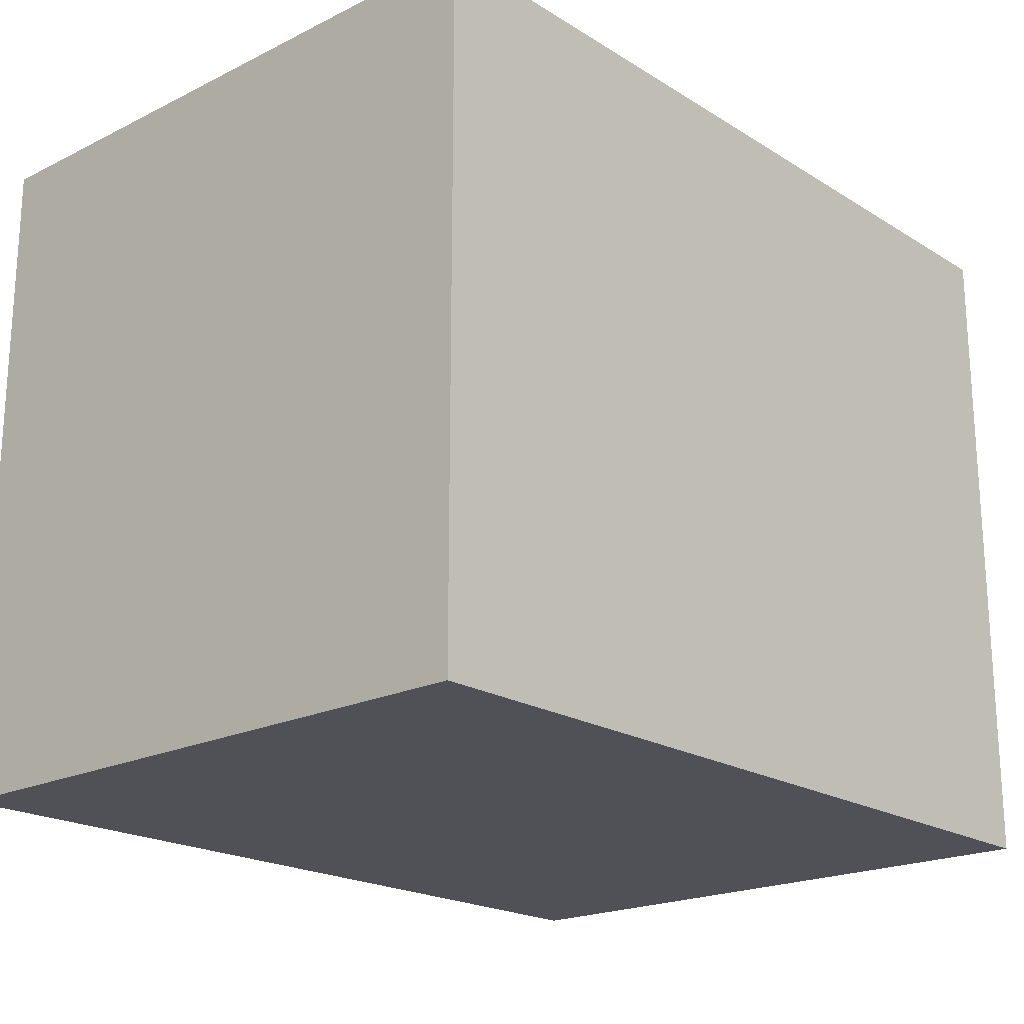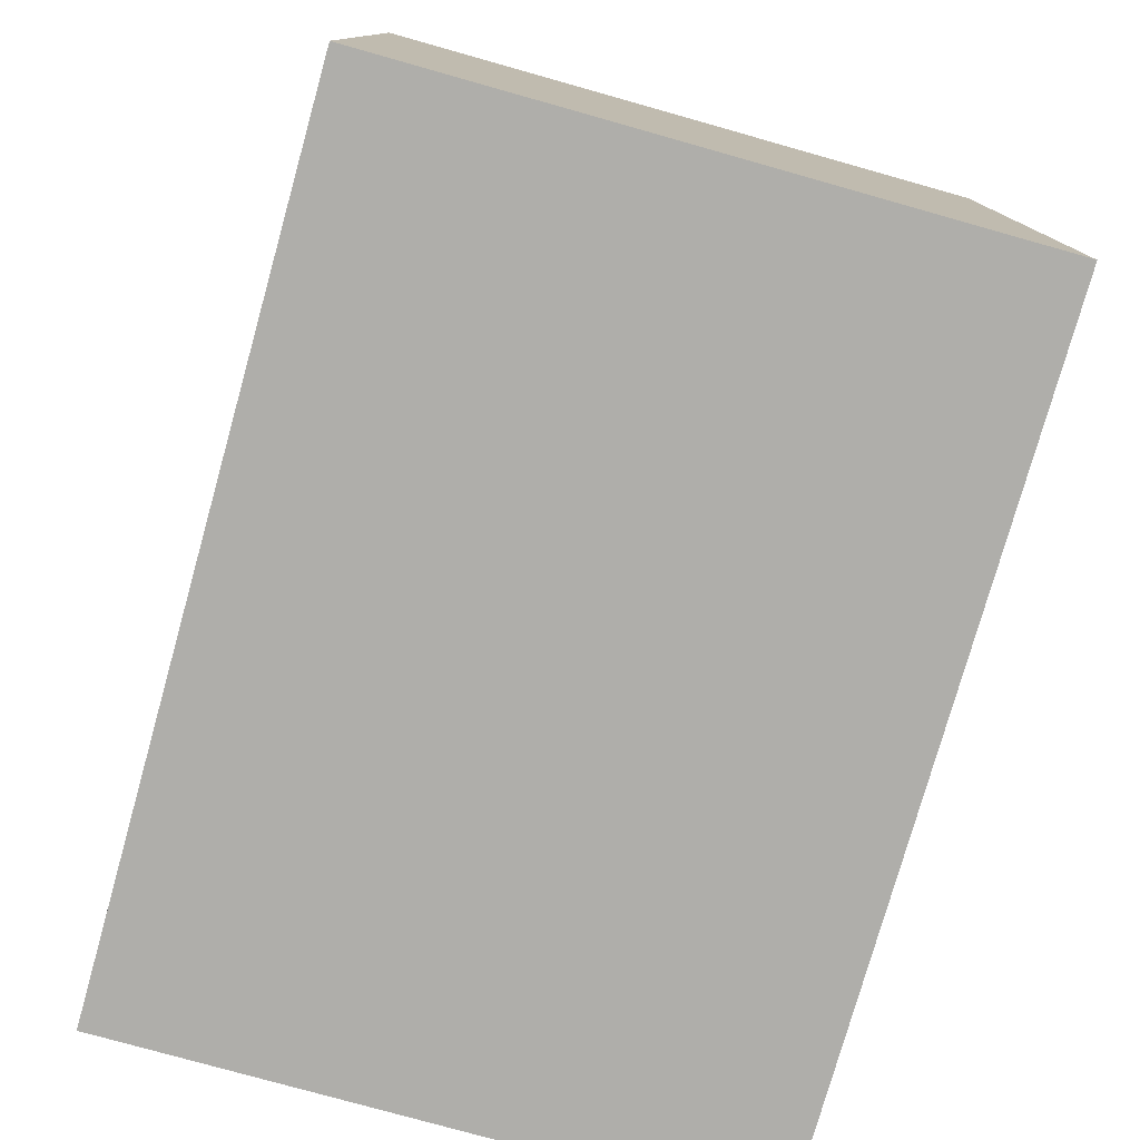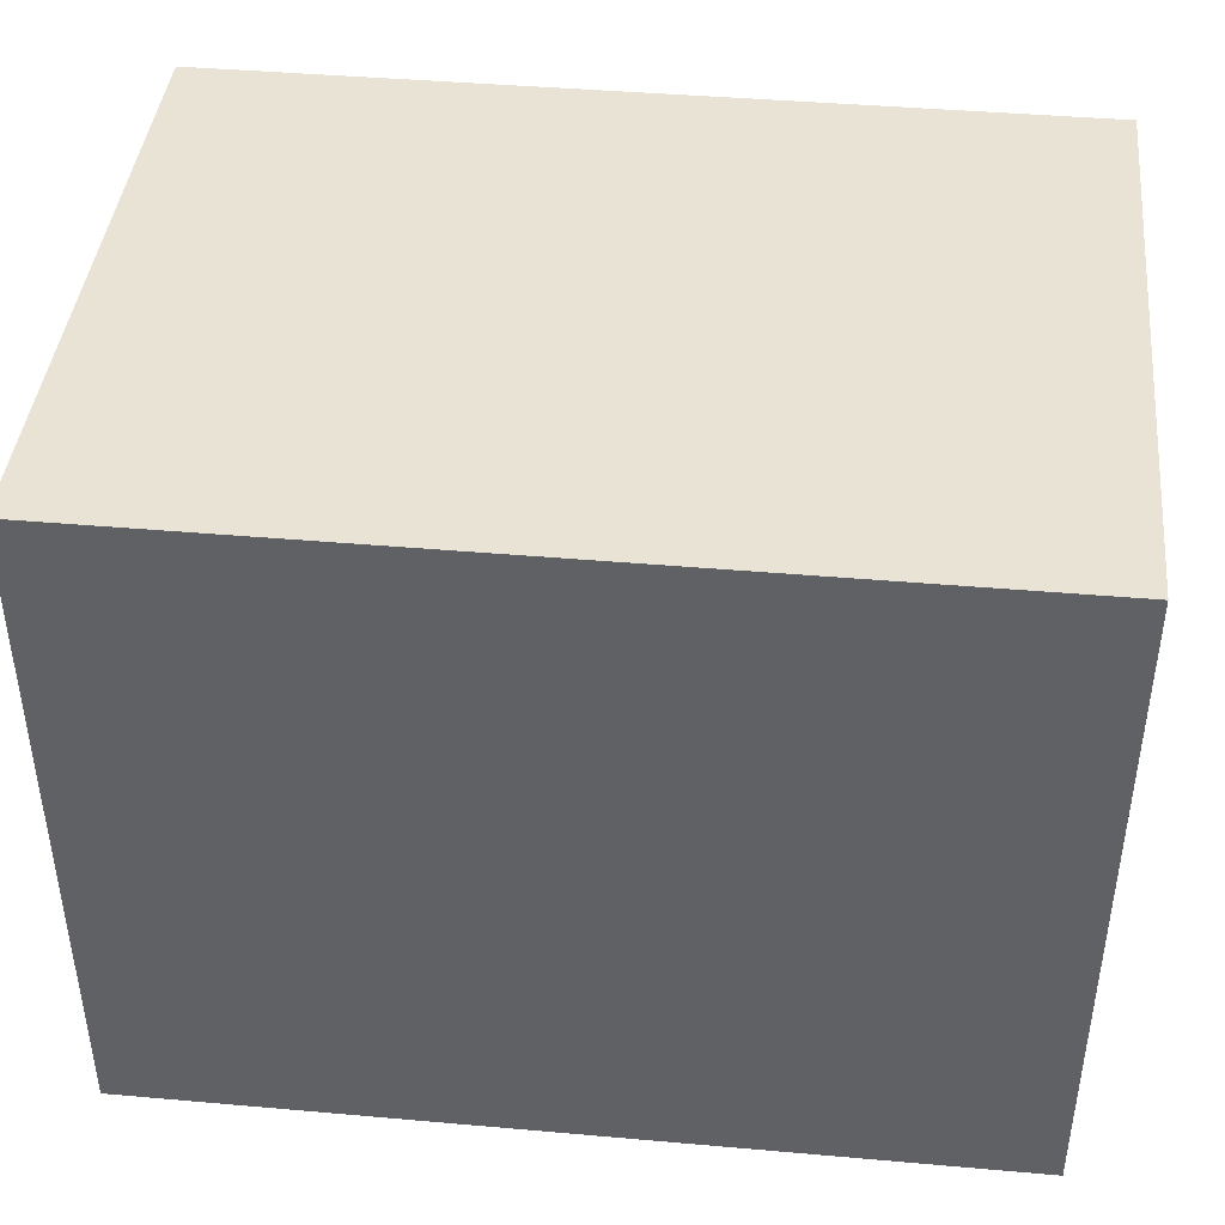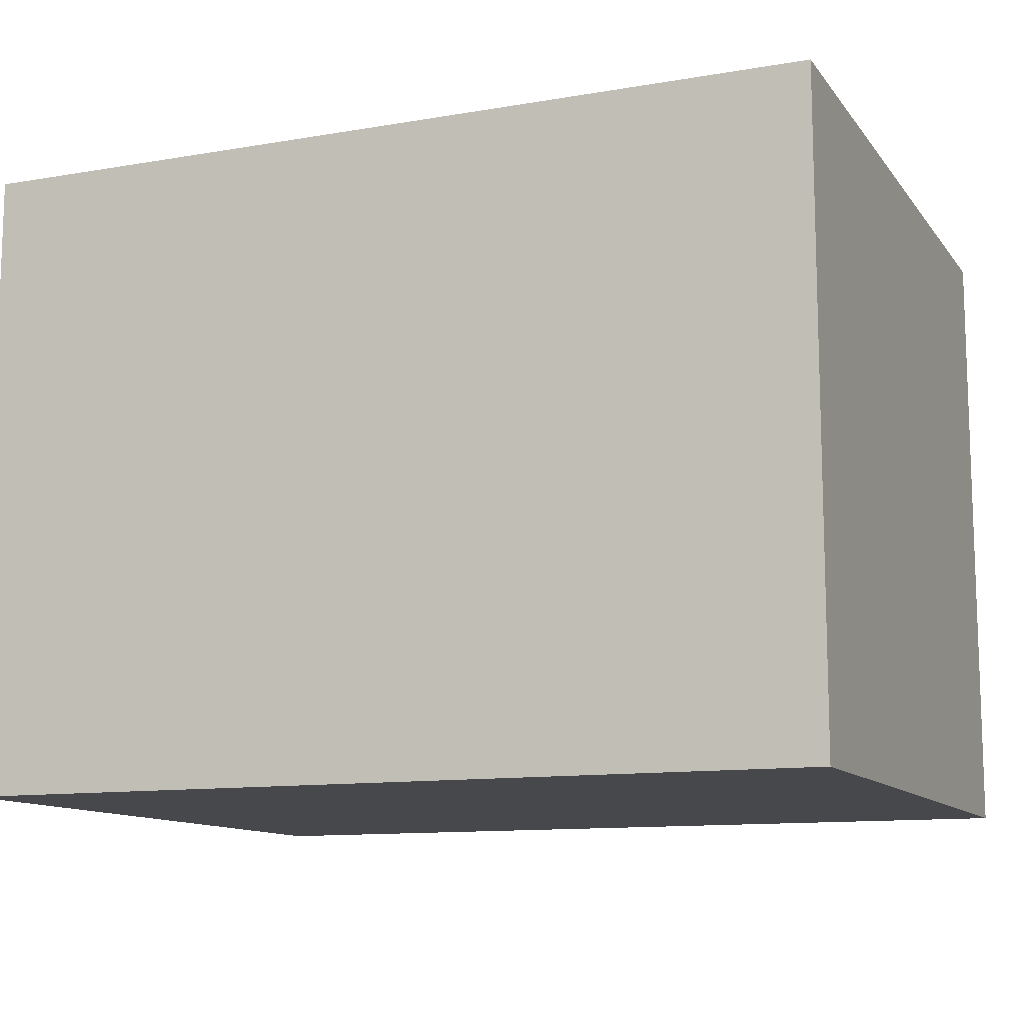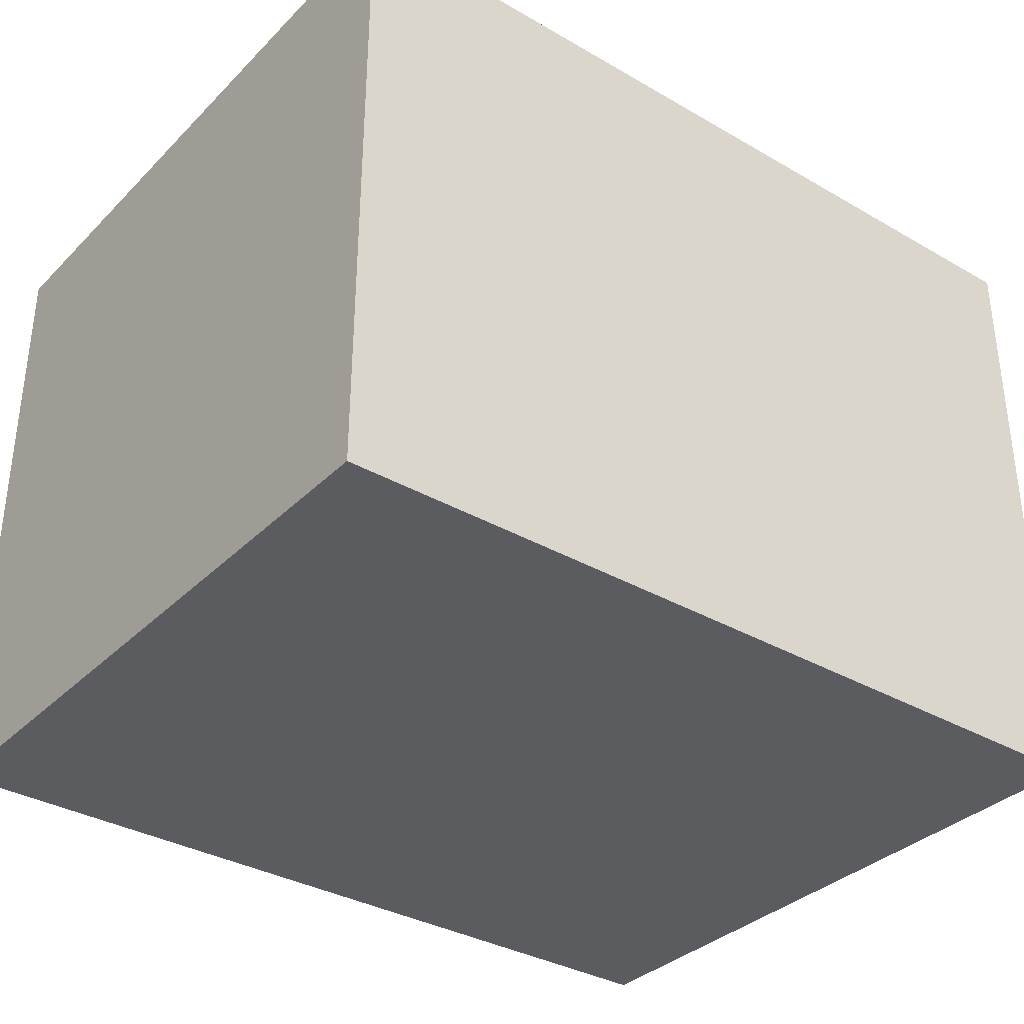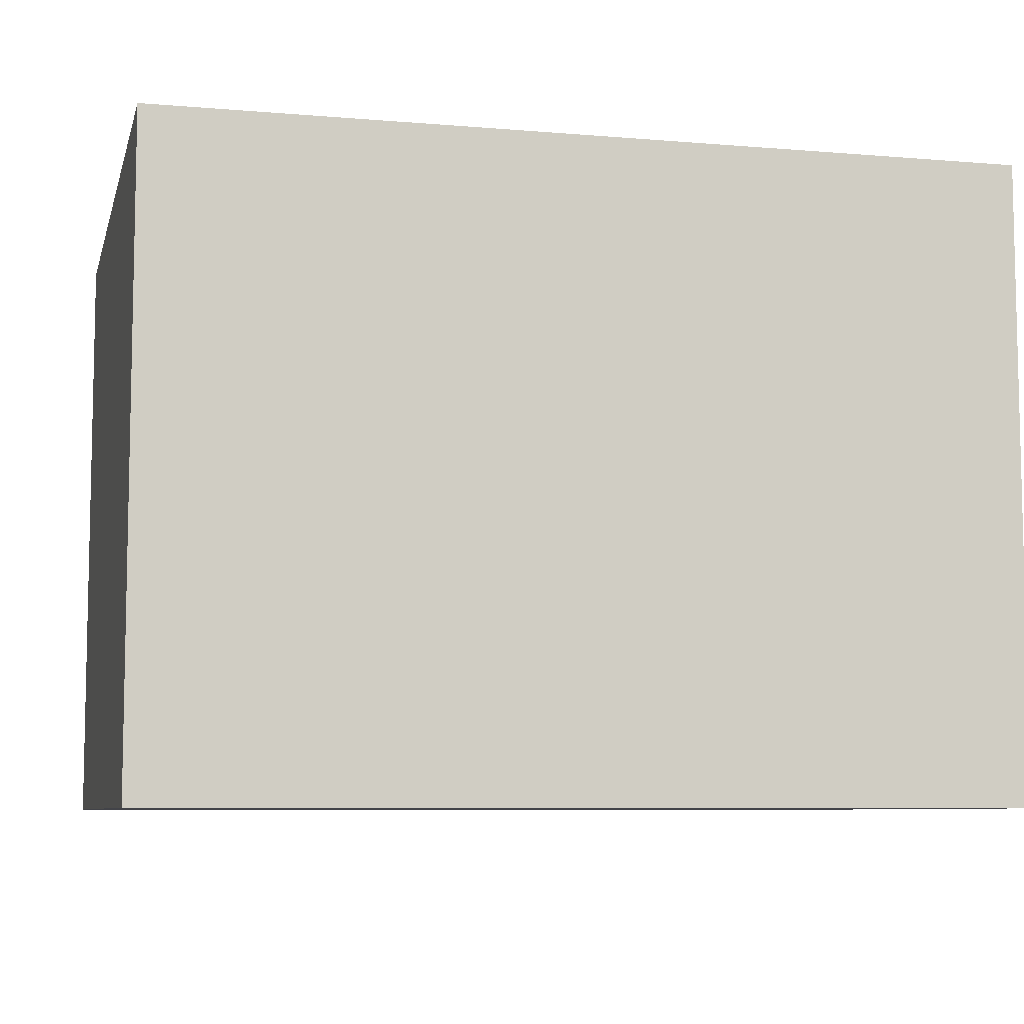
<metadata>
{"format":"obj","ext":"obj","renderer":"f3d","projection":"perspective","resolution":1024,"background":"white","views":[{"elev":-20.3,"azim":131.9,"up":"+Y"},{"elev":-77.6,"azim":74.3,"up":"+Y"},{"elev":42.3,"azim":6.0,"up":"+Y"},{"elev":-11.6,"azim":-157.6,"up":"+Z"},{"elev":-34.6,"azim":142.3,"up":"+Z"},{"elev":-7.6,"azim":166.6,"up":"+Z"}]}
</metadata>
<code>
v 15 90.57 118.6
v 39.61 23.64 10
v 120.2 5 63.42
v 205 131.8 93.96
v 94.23 5 27.32
v 29.05 50.57 150
v 166.7 5 86.5
v 72.26 64.27 150
v 156.5 24.51 10
v 205 135.1 114.3
v 73.96 43.18 150
v 152 5 43.64
v 205 133.7 25.85
v 56.78 90.07 10
v 64.69 5 129.9
v 126.6 26.06 10
v 15 35.66 150
v 174.6 5 32.26
v 173.4 155 150
v 91.34 5 70.52
v 32.1 5 78.93
v 48.43 46.45 150
v 15 140.4 135.7
v 205 47.71 121.8
v 109.6 79.52 150
v 60.1 85.97 150
v 184.7 101 150
v 82.27 88.04 10
v 67.78 5 61.75
v 185.4 155 110
v 159.4 136.6 150
v 95.86 155 131.4
v 104.8 5 150
v 15 21.03 78.18
v 40.38 72.81 150
v 35.9 155 89.92
v 92.13 5 132.4
v 205 125.6 10
v 182.7 105 10
v 129.7 155 29.33
v 184.6 155 135.2
v 59.8 24.41 150
v 185.7 134.1 150
v 184.2 78.22 10
v 205 155 40.39
v 170.8 155 39.15
v 116.3 155 120
v 15 114.1 127.8
v 185.8 155 55.52
v 205 81.06 39
v 44.02 5 150
v 114.7 29.8 150
v 80.24 155 30.06
v 176.5 56.62 10
v 205 56.14 99.28
v 15 134.6 114.1
v 41.15 108 10
v 154.3 155 101.4
v 164 155 57.13
v 146.9 129.3 10
v 170.5 27.37 150
v 48.47 155 69.8
v 15 5 39.95
v 205 95.33 126.2
v 15 155 122.2
v 133.1 51.85 10
v 38.4 134 10
v 205 103.8 84.98
v 205 29.23 133.9
v 37.54 59.46 10
v 34.07 155 132.4
v 122.2 5 123.6
v 205 126.2 132.3
v 38.1 5 29.42
v 42.59 5 55.67
v 70.47 37.99 10
v 205 5 88.03
v 93.59 105.7 150
v 58.26 5 108.2
v 39.32 101 150
v 181.7 28.65 10
v 15 126.2 10
v 15 63.83 150
v 45.82 43.73 10
v 15 130 150
v 73.23 5 89.18
v 87.67 5 111.7
v 88.66 155 10
v 15 96.71 10
v 188.3 155 29.34
v 65.38 64.48 10
v 205 27.93 102
v 93.16 63.52 10
v 129.8 5 93.94
v 160.8 84.32 10
v 97.23 30.29 10
v 15 135 28.14
v 171.8 77.05 150
v 15 46.34 109.5
v 105.5 155 87.79
v 134.1 124.4 150
v 114.4 46.25 10
v 74.61 131.4 150
v 106 155 35.26
v 15 39.69 64.39
v 15 112.8 150
v 15 155 10
v 58.64 155 95.03
v 89.71 155 109
v 205 132 73.72
v 15 116 96.14
v 158.5 46.79 10
v 205 155 10
v 15 23.26 127.8
v 150.3 5 96.43
v 205 155 150
v 167.3 5 107.4
v 94.57 155 59
v 205 5 10
v 205 5 133.3
v 33.21 5 105.7
v 185.2 5 84.75
v 177.3 5 59.04
v 15 5 10
v 35.22 155 42.87
v 15 87.99 87.76
v 205 94.26 60.3
v 205 155 94.25
v 154.5 5 150
v 15 5 88.29
v 145.6 155 150
v 205 155 67.21
v 205 85.45 150
v 15 73.14 62.34
v 205 55.92 150
v 141.3 155 10
v 147.7 5 124.7
v 205 61.7 58.59
v 15 64.44 10
v 205 84.62 102.2
v 205 55.13 35.98
v 52.91 5 10
v 205 128.3 50.83
v 88.6 5 48.18
v 130.4 5 150
v 15 155 32.28
v 68.74 155 55.27
v 205 67.76 10
v 85.15 79.4 150
v 15 155 55.83
v 78.13 155 80.2
v 159.6 110.2 10
v 66.75 5 31.51
v 110.9 5 10
v 85.41 155 150
v 15 5 150
v 51.5 5 83
v 74.41 110.1 10
v 15 155 97.43
v 15 5 116.4
v 149.2 5 68.42
v 15 90.86 150
v 205 31.8 53.01
v 15 83.92 37.38
v 157.3 61.1 150
v 15 5 64.29
v 205 39.99 10
v 205 70.85 121
v 142.9 155 51.81
v 85.8 24.15 150
v 173 5 10
v 205 5 115.5
v 151.8 93.13 150
v 172.9 155 10
v 182.7 50.74 150
v 177.7 5 150
v 162.5 155 127.4
v 132.2 102.3 10
v 122.4 129.4 10
v 205 5 66.5
v 99.63 54.93 150
v 15 155 75.45
v 116.1 155 10
v 66.26 131.5 10
v 179.2 131.5 10
v 130.3 155 95.94
v 15 57.77 85.44
v 205 5 41.74
v 117.5 80.86 10
v 56.36 155 30.93
v 15 109.9 36.32
v 141.8 5 10
v 168.3 5 132.3
v 145.4 71.65 10
v 117.7 155 150
v 15 34.17 10
v 68.61 155 125.9
v 80.85 5 10
v 143 31.83 150
v 120.8 5 35.03
v 15 52.76 37.23
v 163.1 116.3 150
v 205 23.23 30.64
v 188.5 5 135
v 153.4 155 31.02
v 186.6 5 110.2
v 15 69.23 105.9
v 15 30.38 97.55
v 205 37.34 77.75
v 37.52 5 128.1
v 134.2 77.98 150
v 205 72.55 79.87
v 205 5 150
v 127.1 54.87 150
v 15 155 150
v 137 155 128.6
v 104.7 129.8 150
v 95.44 131.2 10
v 104.2 106.5 10
v 65.94 109.4 150
v 53.45 155 150
v 123.2 155 63.97
v 205 155 123.6
v 15 55.64 128.3
v 205 97.3 10
v 63.1 155 10
v 74.6 5 150
v 15 133.8 51.02
v 33.08 83.6 10
v 205 108.5 33.75
v 15 110 65.79
v 189.9 74.05 150
v 34.34 23.45 150
v 44.56 127.8 150
v 38.79 155 10
v 205 111.5 108.9
v 178.5 155 84.44
v 205 116.1 150
v 205 28.42 150
v 149.1 155 76.76
v 101.8 5 90.47
v 15 22.36 40.03
v 121.9 102.9 150
v 41.48 155 113.5
f 126 207 1
f 48 1 162
f 122 7 123
f 117 7 122
f 35 22 8
f 170 11 42
f 227 170 42
f 54 95 44
f 172 69 120
f 241 20 3
f 24 69 92
f 83 6 35
f 168 24 55
f 219 28 158
f 195 47 32
f 225 38 230
f 13 230 38
f 93 91 28
f 79 15 210
f 37 15 87
f 82 97 107
f 84 76 2
f 196 2 124
f 102 16 96
f 87 79 86
f 157 86 79
f 157 121 21
f 99 208 114
f 55 24 92
f 17 224 114
f 92 209 55
f 55 209 212
f 158 57 184
f 229 57 14
f 145 129 199
f 129 176 61
f 21 166 75
f 166 242 63
f 36 159 244
f 23 65 56
f 89 82 57
f 235 67 107
f 161 12 123
f 76 84 91
f 116 19 43
f 74 75 63
f 63 75 166
f 159 56 65
f 85 23 48
f 214 211 25
f 101 217 243
f 20 241 86
f 227 33 170
f 72 33 37
f 79 87 15
f 37 87 72
f 20 144 3
f 153 144 29
f 64 140 236
f 168 140 64
f 112 81 9
f 169 59 205
f 235 190 226
f 163 203 141
f 235 226 67
f 188 203 163
f 221 155 197
f 109 197 32
f 112 9 66
f 11 8 22
f 180 188 163
f 180 123 188
f 152 185 39
f 108 62 36
f 132 128 110
f 40 183 104
f 131 19 177
f 223 41 116
f 107 146 235
f 107 97 146
f 183 218 88
f 113 174 90
f 189 194 66
f 132 49 237
f 45 49 132
f 150 228 182
f 156 210 51
f 213 239 176
f 149 26 8
f 239 213 69
f 43 19 31
f 46 49 90
f 47 195 216
f 131 216 195
f 231 111 182
f 141 50 138
f 43 31 202
f 199 52 145
f 222 186 240
f 237 240 58
f 45 90 49
f 169 222 240
f 178 179 60
f 216 131 177
f 53 226 190
f 151 147 62
f 171 192 9
f 205 46 174
f 48 56 111
f 198 142 76
f 47 216 186
f 113 185 174
f 178 60 152
f 73 238 64
f 133 168 64
f 143 110 127
f 132 110 143
f 151 108 109
f 65 244 159
f 120 69 213
f 33 72 145
f 213 204 120
f 15 37 227
f 236 73 64
f 183 40 136
f 4 10 236
f 5 153 198
f 74 153 75
f 156 233 17
f 166 21 130
f 88 104 183
f 2 76 142
f 172 77 92
f 122 77 206
f 78 149 25
f 106 85 48
f 149 181 25
f 177 30 58
f 29 20 86
f 223 30 41
f 29 75 153
f 181 149 8
f 26 80 35
f 240 59 169
f 150 182 62
f 198 76 96
f 147 118 53
f 36 62 182
f 89 191 82
f 65 215 71
f 196 84 2
f 58 240 186
f 117 137 115
f 204 193 206
f 85 215 23
f 152 60 185
f 38 113 13
f 57 229 89
f 120 204 172
f 22 35 6
f 163 209 180
f 218 184 88
f 44 148 54
f 173 202 101
f 157 29 86
f 123 18 188
f 98 173 165
f 201 134 164
f 63 124 74
f 131 31 19
f 152 95 178
f 68 140 212
f 84 196 70
f 195 32 155
f 95 54 194
f 237 58 30
f 96 16 154
f 147 151 118
f 56 159 111
f 129 145 137
f 127 138 50
f 62 125 150
f 67 57 82
f 134 187 126
f 194 54 112
f 214 25 181
f 98 165 175
f 49 46 59
f 100 47 186
f 169 40 222
f 216 177 58
f 207 224 1
f 26 149 220
f 142 74 124
f 232 175 135
f 66 102 189
f 238 73 116
f 198 154 5
f 16 66 9
f 209 92 77
f 96 93 102
f 192 154 16
f 116 41 19
f 11 170 181
f 190 125 147
f 99 114 224
f 165 173 211
f 176 204 213
f 75 157 21
f 126 231 134
f 236 68 4
f 58 186 216
f 164 134 231
f 225 39 38
f 146 125 235
f 156 17 114
f 157 79 121
f 100 109 47
f 106 48 162
f 97 82 191
f 226 88 184
f 178 219 179
f 8 11 181
f 158 218 219
f 61 199 129
f 133 64 238
f 17 6 83
f 72 137 145
f 93 28 189
f 198 96 154
f 52 181 170
f 155 221 103
f 224 83 1
f 212 140 55
f 52 170 33
f 138 212 209
f 72 94 137
f 103 234 220
f 3 161 94
f 34 130 208
f 25 211 243
f 132 237 128
f 130 21 121
f 194 178 95
f 85 234 215
f 207 126 187
f 70 139 229
f 154 192 200
f 91 70 14
f 129 137 193
f 144 5 200
f 222 104 118
f 101 243 173
f 172 206 77
f 129 193 176
f 48 111 1
f 171 18 192
f 74 142 153
f 167 54 148
f 175 232 98
f 18 12 192
f 202 27 43
f 24 168 135
f 219 189 28
f 171 119 18
f 229 14 70
f 163 141 138
f 196 201 139
f 192 16 9
f 25 243 78
f 103 217 155
f 175 61 239
f 126 1 111
f 62 147 125
f 53 104 88
f 104 53 118
f 180 77 122
f 154 200 5
f 45 143 13
f 119 81 167
f 85 106 234
f 179 219 218
f 181 52 214
f 227 51 15
f 49 59 237
f 230 127 50
f 87 86 241
f 108 244 197
f 32 47 109
f 17 233 6
f 210 160 121
f 110 4 68
f 89 139 164
f 152 39 95
f 167 203 119
f 130 34 166
f 128 237 30
f 117 206 193
f 188 119 203
f 34 105 166
f 160 114 208
f 56 48 23
f 90 174 46
f 133 135 168
f 201 196 242
f 197 109 108
f 113 38 185
f 67 184 57
f 159 182 111
f 162 35 80
f 89 229 139
f 44 95 39
f 113 90 45
f 227 42 51
f 217 101 195
f 150 146 228
f 195 101 131
f 233 51 42
f 220 234 80
f 199 61 165
f 69 24 135
f 82 107 67
f 155 32 197
f 164 231 191
f 199 165 214
f 128 30 223
f 211 214 165
f 202 173 27
f 194 112 66
f 98 27 173
f 126 111 231
f 169 205 40
f 96 76 93
f 164 191 89
f 155 217 195
f 17 83 224
f 160 130 121
f 180 209 77
f 158 14 57
f 98 232 27
f 93 189 102
f 104 222 40
f 63 242 124
f 180 122 123
f 31 131 101
f 138 209 163
f 143 127 230
f 210 15 51
f 200 192 12
f 218 183 179
f 45 13 113
f 71 244 65
f 175 165 61
f 162 80 106
f 135 133 232
f 133 27 232
f 35 8 26
f 211 173 243
f 42 11 22
f 115 137 94
f 34 208 105
f 146 150 125
f 242 166 105
f 190 235 125
f 62 108 151
f 137 117 193
f 29 144 20
f 139 70 196
f 53 190 147
f 238 43 27
f 91 93 76
f 206 172 204
f 148 225 50
f 161 7 115
f 185 38 39
f 189 178 194
f 75 29 157
f 94 72 241
f 127 212 138
f 108 36 244
f 206 117 122
f 144 153 5
f 191 231 228
f 118 100 222
f 110 128 4
f 182 159 36
f 221 197 71
f 210 121 79
f 100 118 151
f 116 43 238
f 174 60 136
f 187 99 207
f 200 3 144
f 177 41 30
f 188 18 119
f 187 105 208
f 167 141 203
f 115 94 161
f 224 207 99
f 241 3 94
f 41 177 19
f 51 233 156
f 161 3 12
f 217 78 243
f 70 91 84
f 22 6 233
f 142 198 153
f 14 28 91
f 220 78 103
f 97 228 146
f 128 223 10
f 22 233 42
f 103 78 217
f 228 231 182
f 132 143 45
f 136 40 205
f 73 236 10
f 160 208 130
f 221 215 234
f 186 222 100
f 156 114 160
f 171 81 119
f 109 100 151
f 81 112 54
f 158 184 218
f 164 139 201
f 201 105 134
f 88 226 53
f 105 187 134
f 179 136 60
f 148 44 225
f 142 124 2
f 78 220 149
f 50 141 148
f 174 185 60
f 133 238 27
f 230 13 143
f 200 12 3
f 18 123 12
f 101 202 31
f 145 52 33
f 102 66 16
f 240 237 59
f 204 176 193
f 212 127 68
f 61 176 239
f 136 179 183
f 73 10 223
f 26 220 80
f 162 83 35
f 168 55 140
f 244 71 197
f 68 127 110
f 234 103 221
f 230 50 225
f 160 210 156
f 191 228 97
f 28 14 158
f 172 92 69
f 189 219 178
f 161 123 7
f 239 69 135
f 199 214 52
f 106 80 234
f 46 205 59
f 87 241 72
f 68 236 140
f 171 9 81
f 136 205 174
f 223 116 73
f 117 115 7
f 208 99 187
f 39 225 44
f 239 135 175
f 184 67 226
f 124 242 196
f 105 201 242
f 128 10 4
f 221 71 215
f 167 148 141
f 33 227 37
f 215 65 23
f 162 1 83
f 81 54 167

</code>
